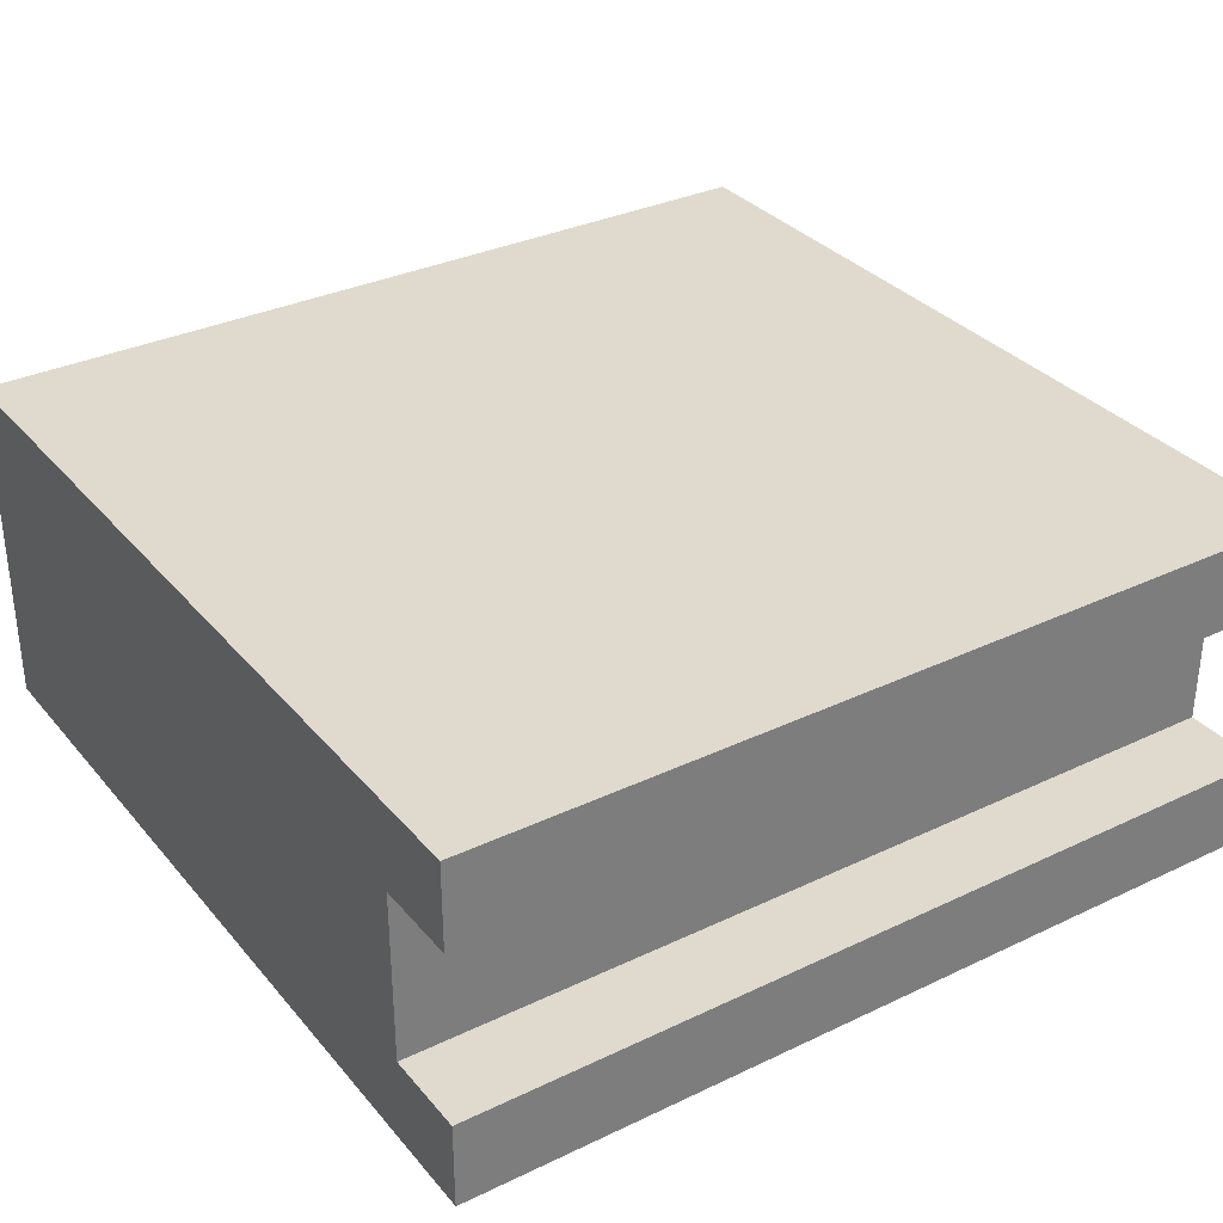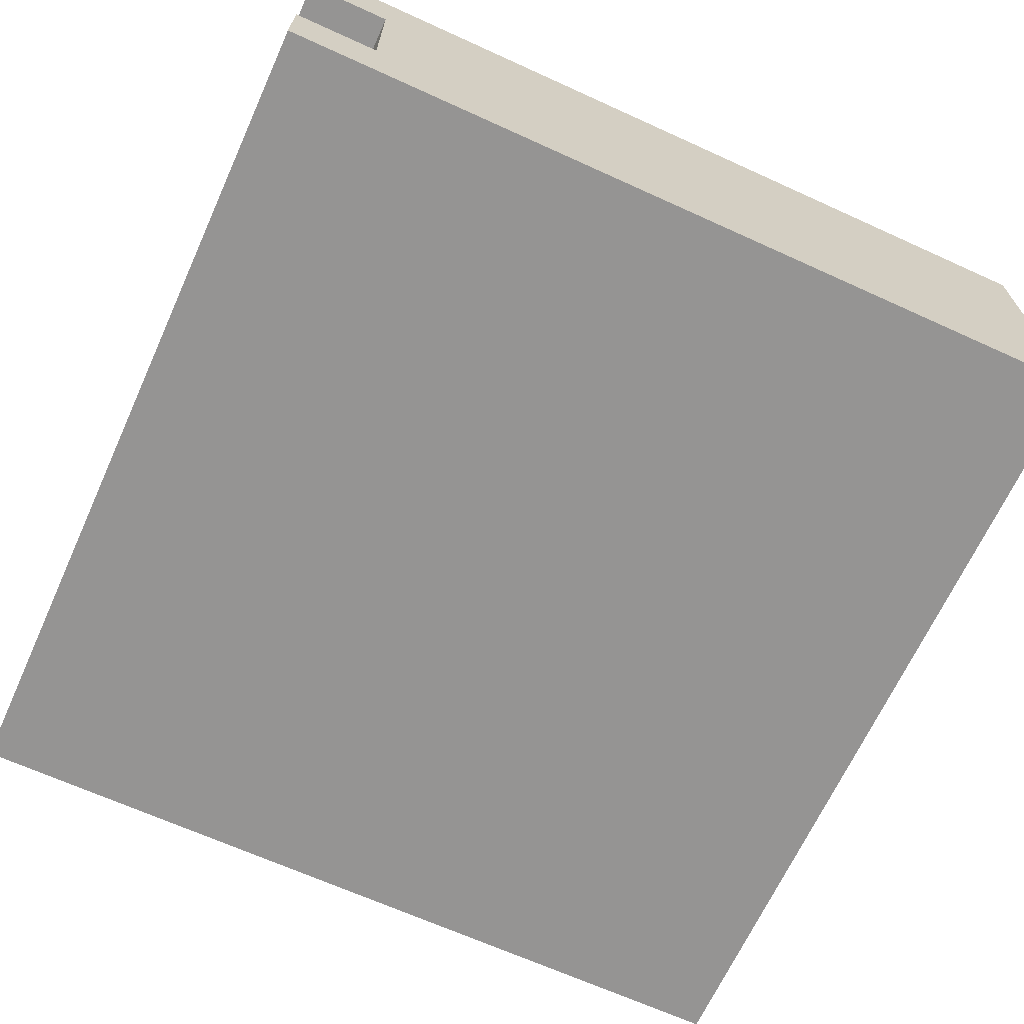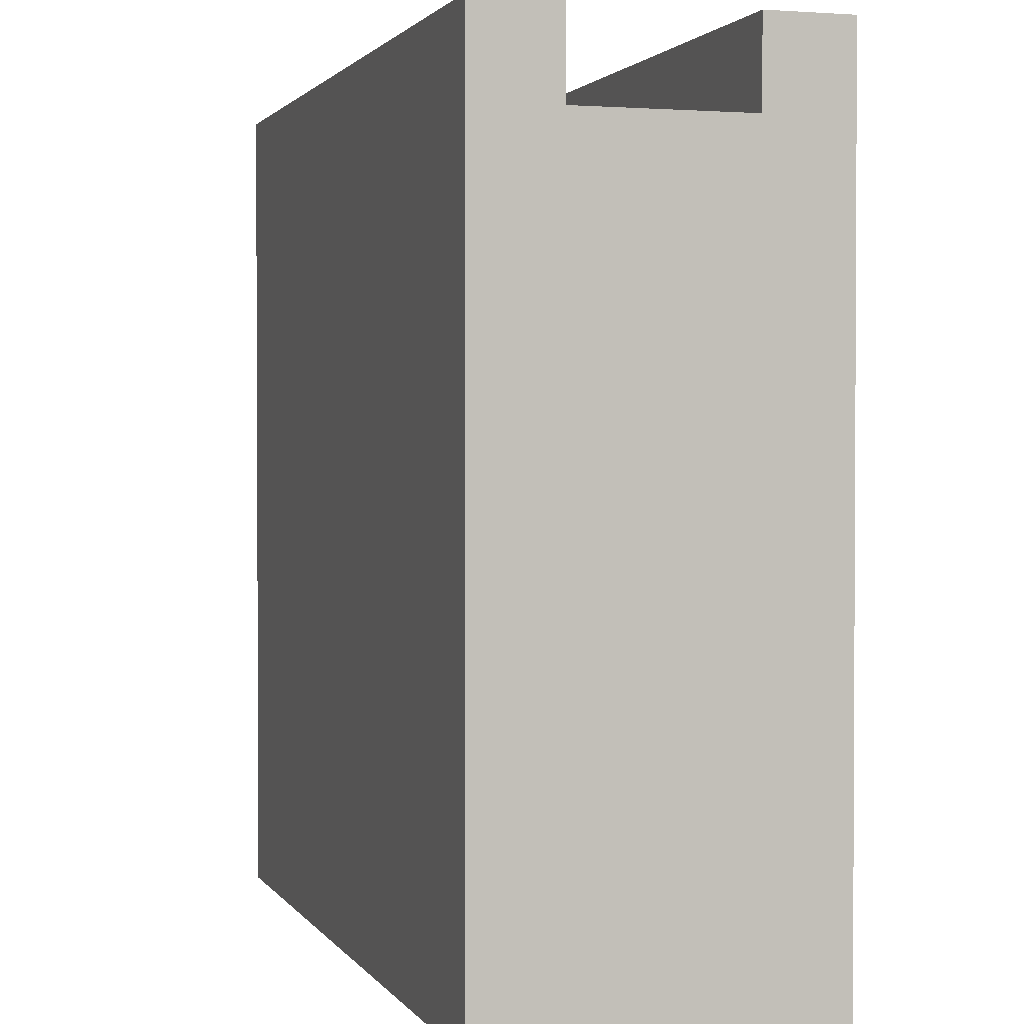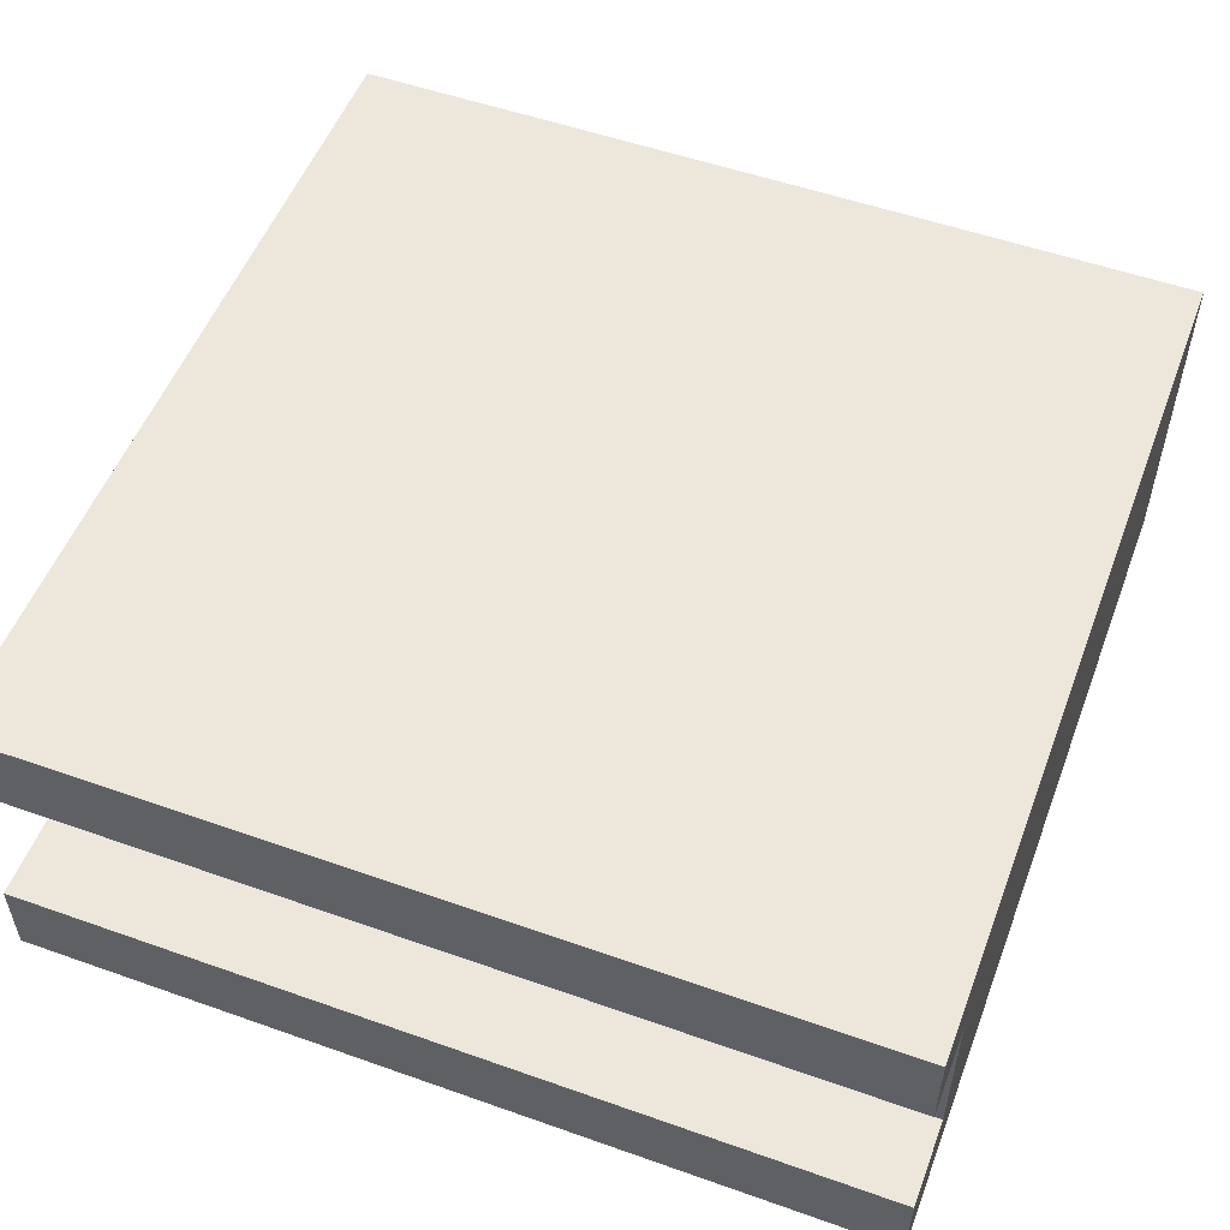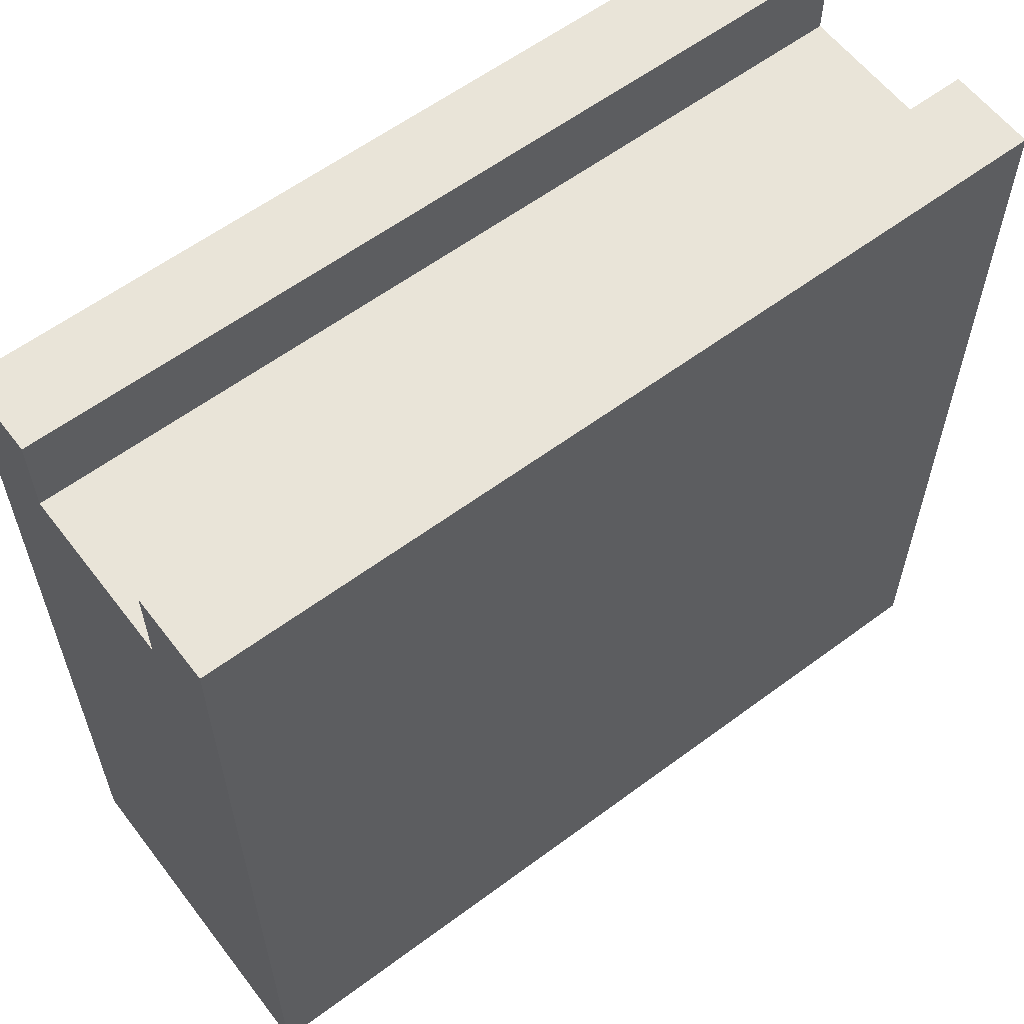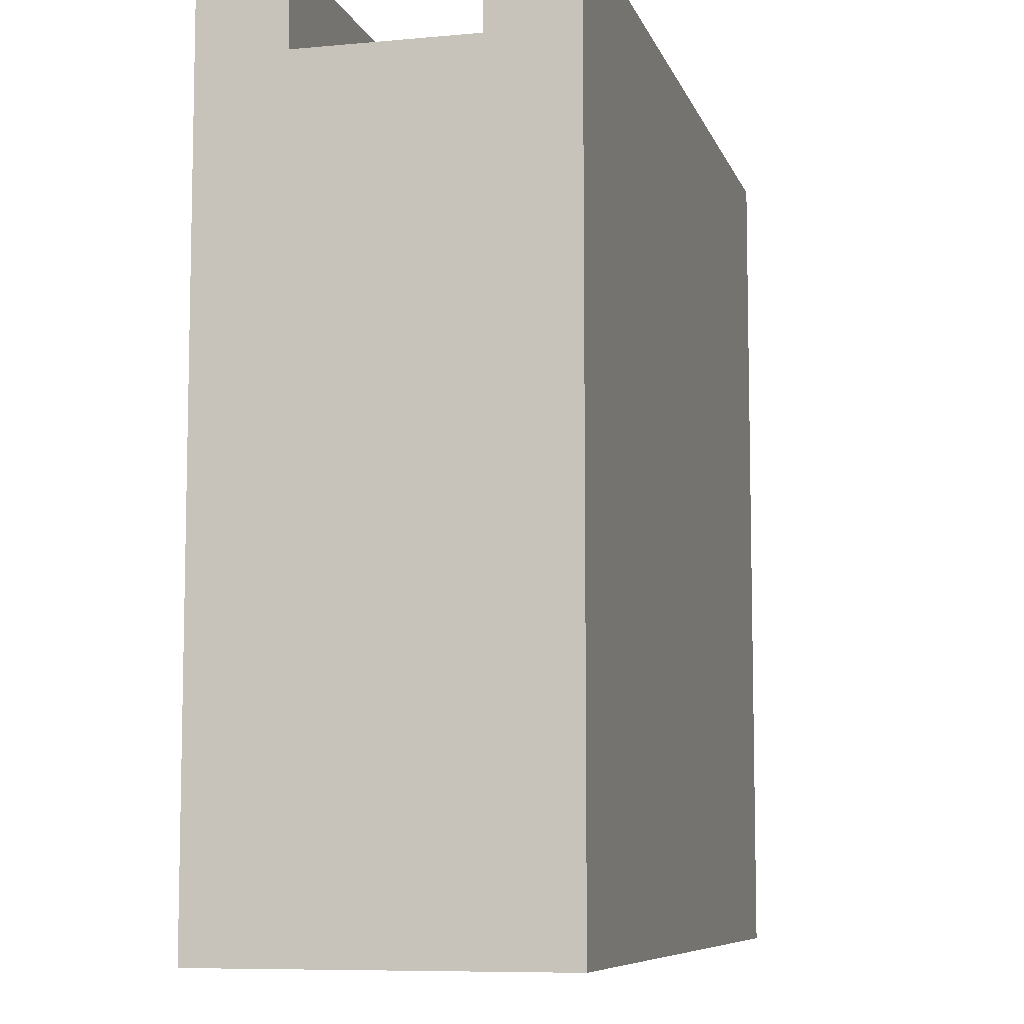
<metadata>
{"format":"obj","ext":"obj","renderer":"f3d","projection":"perspective","resolution":1024,"background":"white","views":[{"elev":32.8,"azim":146.6,"up":"+Z"},{"elev":-67.1,"azim":-114.5,"up":"+Z"},{"elev":1.7,"azim":-107.1,"up":"+Y"},{"elev":53.4,"azim":-159.3,"up":"+Z"},{"elev":59.8,"azim":-37.3,"up":"+Y"},{"elev":-8.0,"azim":-75.5,"up":"+Y"}]}
</metadata>
<code>
o
v -0.5 0 0.2
v -0.5 0 -0.2
v -0.5 0.1 0.1
v -0.5 0.1 -0.1
v -0.5 0.9 0.1
v -0.5 0.9 -0.1
v -0.5 1 0.2
v -0.5 1 0.1
v -0.5 1 -0.1
v -0.5 1 -0.2
v 0.5 0 0.2
v 0.5 0 -0.2
v 0.5 0.1 0.1
v 0.5 0.1 -0.1
v 0.5 0.4 0.2
v 0.5 0.4 0.1
v 0.5 0.5 0.2
v 0.5 0.5 0.1
v 0.5 0.6 0.2
v 0.5 0.6 0.1
v 0.5 0.7 0.2
v 0.5 0.7 0.1
v 0.5 0.9 0.1
v 0.5 0.9 -0.1
v 0.5 1 0.2
v 0.5 1 0.1
v 0.5 1 -0.1
v 0.5 1 -0.2
v -0.5 0 0.2
v -0.5 1 0.2
v -0.4 0.1 0.2
v -0.4 0.4 0.2
v -0.4 0.5 0.2
v -0.4 0.8 0.2
v -0.3 0.2 0.2
v -0.3 0.3 0.2
v -0.3 0.6 0.2
v -0.3 0.7 0.2
v -0.2 0.2 0.2
v -0.2 0.3 0.2
v -0.1 0.2 0.2
v -0.1 0.3 0.2
v 0 0.2 0.2
v 0 0.3 0.2
v 0 0.6 0.2
v 0 0.7 0.2
v 0.1 0.1 0.2
v 0.1 0.4 0.2
v 0.1 0.5 0.2
v 0.1 0.8 0.2
v 0.2 0.6 0.2
v 0.2 0.7 0.2
v 0.3 0.5 0.2
v 0.3 0.6 0.2
v 0.3 0.7 0.2
v 0.4 0.5 0.2
v 0.4 0.6 0.2
v 0.4 0.7 0.2
v 0.5 0 0.2
v 0.5 0.4 0.2
v 0.5 0.5 0.2
v 0.5 0.6 0.2
v 0.5 0.7 0.2
v 0.5 1 0.2
v -0.5 0.9 -0.1
v -0.5 1 -0.1
v 0.5 0.9 -0.1
v 0.5 1 -0.1
v -0.5 0.9 0.1
v -0.5 1 0.1
v 0.5 0.9 0.1
v 0.5 1 0.1
v -0.5 0 -0.2
v -0.5 1 -0.2
v 0.5 0 -0.2
v 0.5 1 -0.2
v -0.5 0 0.2
v 0.5 0 0.2
v -0.5 0 -0.2
v 0.5 0 -0.2
v -0.5 0.9 0.1
v 0.5 0.9 0.1
v -0.5 0.9 -0.1
v 0.5 0.9 -0.1
v -0.5 1 0.2
v 0.5 1 0.2
v -0.5 1 0.1
v 0.5 1 0.1
v -0.5 1 -0.1
v 0.5 1 -0.1
v -0.5 1 -0.2
v 0.5 1 -0.2
f 3 2 1
f 4 2 3
f 5 3 1
f 5 4 3
f 6 2 4
f 6 4 5
f 7 5 1
f 8 5 7
f 9 2 6
f 10 2 9
f 11 12 13
f 13 12 14
f 11 13 15
f 13 14 16
f 15 13 16
f 15 16 17
f 16 14 18
f 17 16 18
f 17 18 19
f 18 14 20
f 19 18 20
f 19 20 21
f 20 14 22
f 21 20 22
f 21 22 23
f 22 14 23
f 14 12 24
f 23 14 24
f 21 23 25
f 25 23 26
f 24 12 27
f 27 12 28
f 31 30 29
f 32 30 31
f 33 30 32
f 34 30 33
f 35 32 31
f 36 32 35
f 37 34 33
f 38 34 37
f 39 35 31
f 39 36 35
f 40 32 36
f 40 36 39
f 41 39 31
f 41 40 39
f 42 32 40
f 42 40 41
f 43 41 31
f 43 42 41
f 44 32 42
f 44 42 43
f 45 38 37
f 45 37 33
f 46 34 38
f 46 38 45
f 47 31 29
f 47 43 31
f 47 44 43
f 48 33 32
f 48 44 47
f 48 32 44
f 49 46 45
f 49 33 48
f 49 45 33
f 50 34 46
f 50 46 49
f 50 30 34
f 51 50 49
f 52 50 51
f 53 49 48
f 53 51 49
f 54 52 51
f 54 51 53
f 55 50 52
f 55 52 54
f 56 54 53
f 56 53 48
f 57 55 54
f 57 54 56
f 58 50 55
f 58 55 57
f 59 48 47
f 59 47 29
f 60 56 48
f 60 48 59
f 61 57 56
f 61 56 60
f 62 58 57
f 62 57 61
f 63 50 58
f 63 58 62
f 64 30 50
f 64 50 63
f 67 66 65
f 68 66 67
f 69 70 71
f 71 70 72
f 73 74 75
f 75 74 76
f 79 78 77
f 80 78 79
f 81 82 83
f 83 82 84
f 85 86 87
f 87 86 88
f 89 90 91
f 91 90 92

</code>
